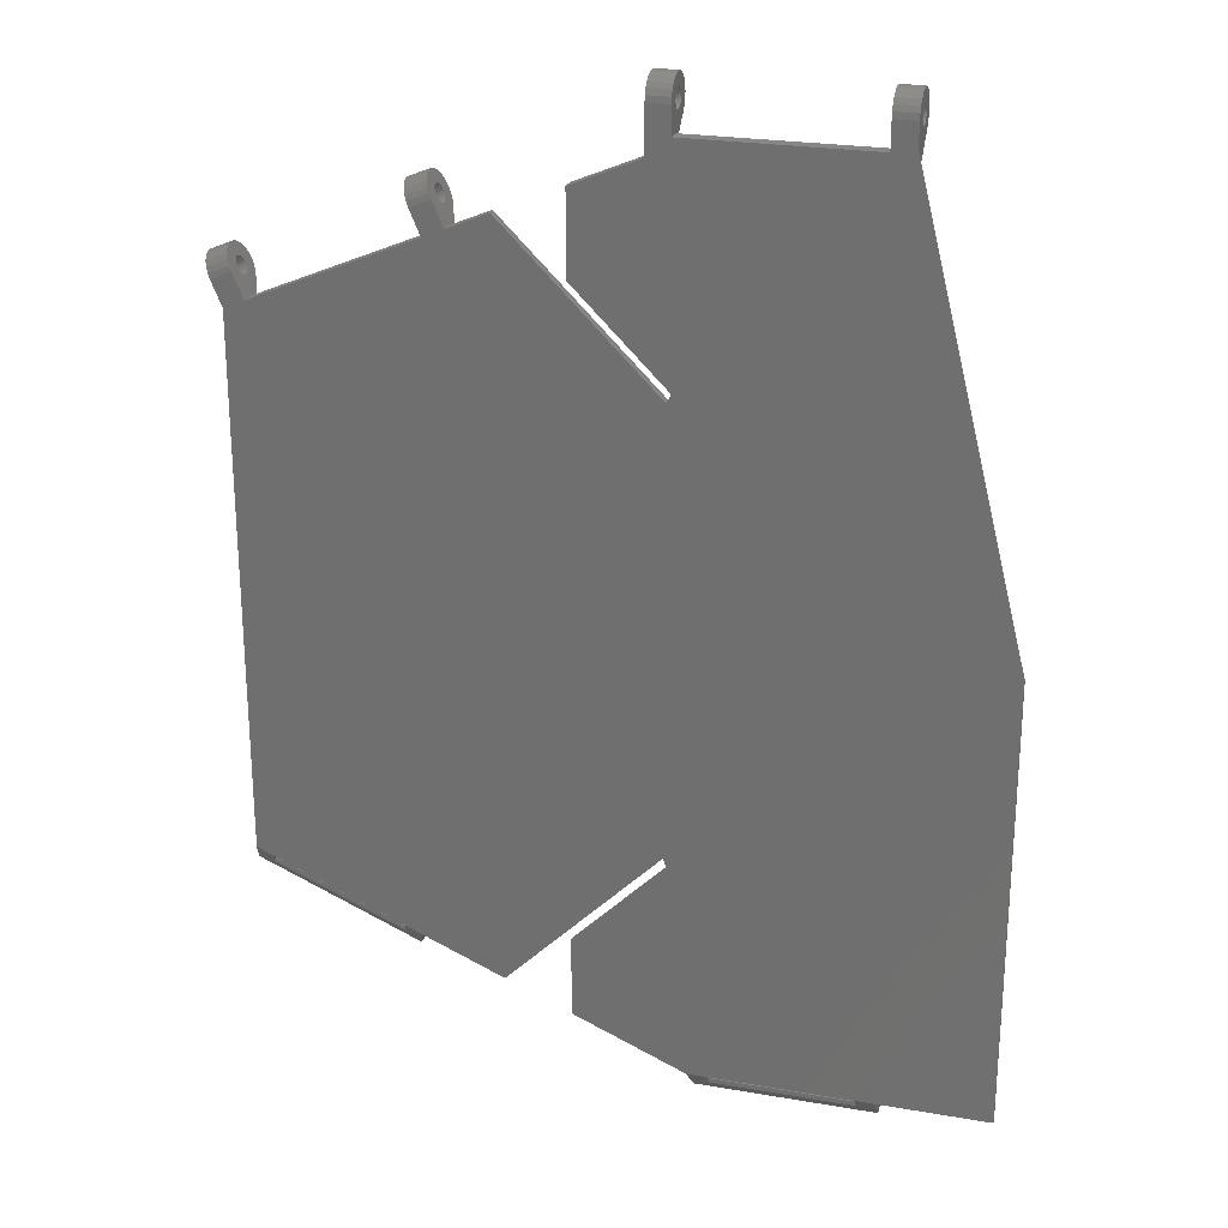
<metadata>
{"format":"stl","ext":"stl","renderer":"f3d","projection":"perspective","resolution":1024,"background":"white","views":[{"elev":24.3,"azim":-164.1,"up":"+Y"}]}
</metadata>
<code>
# stl→obj: 445 verts, 910 faces
v 34.99 177.4 201.5
v 45 167.8 200.5
v 34.79 178 200.5
v 45 167.4 201.5
v 1 179.6 201.5
v 3.61e-13 179.5 200.5
v 3.61e-13 179 200.5
v 3.61e-13 203 200.5
v 1 202.4 201.5
v 56.96 243.2 201.5
v 52.35 245.1 200.5
v 52.62 245 201.5
v 56.96 243.2 200
v 52.35 245.1 200
v 35.21 179 200.5
v 34.79 178 200
v 35.21 179 200
v 52.35 161.9 200
v 52.35 161.9 200.5
v 34.99 229.6 201.5
v 45 239.2 200.5
v 45 239.6 201.5
v 34.79 229 200.5
v 13.15 252 201.5
v 12.5 251.5 201
v 7.55 229.6 201.5
v 12.5 253.5 200.5
v 6.375 229 200.5
v 1 177.4 201.5
v 3.61e-13 178 200.5
v 0.125 204 200.5
v 79.42 204.6 201.5
v 1.3 204.6 201.5
v 80 204 200.5
v 35 257.5 202.2
v 37.5 257.5 202.5
v 35 257.5 202.5
v 37.5 257.5 202.2
v 37.5 257.8 204.7
v 35 258.3 204.3
v 35 257.8 204.7
v 37.5 258.3 204.3
v 37.5 258.7 203.8
v 35 258.7 203.8
v 37.5 259 202.5
v 35 258.9 203.1
v 37.5 258.9 203.1
v 35 259 202.5
v 35 257.5 202.8
v 37.5 257.4 203
v 35 257.4 203
v 37.5 257.5 202.8
v 37.5 256 203.4
v 35 255.8 203.2
v 35 256 203.4
v 37.5 255.8 203.2
v 37.5 257.2 203.2
v 35 257.2 203.2
v 37.5 257 201.6
v 35 257.2 201.8
v 35 257 201.6
v 37.5 257.2 201.8
v 37.5 255.5 202.2
v 35 255.5 202.5
v 37.5 255.5 202.5
v 35 255.5 202.2
v 37.5 257.4 202
v 35 257.4 202
v 37.5 256.5 205
v 35 257.1 204.9
v 35 256.5 205
v 37.5 257.1 204.9
v 37.5 256.8 201.5
v 35 256.8 201.5
v 37.5 255.5 202.8
v 35 255.6 203
v 37.5 255.6 203
v 35 255.5 202.8
v 37.5 258.7 201.3
v 35 258.9 201.9
v 37.5 258.9 201.9
v 35 258.7 201.3
v 37.5 257 203.4
v 37.5 256.8 203.5
v 37.5 256.5 203.5
v 37.5 256.2 203.5
v 37.5 255.9 204.9
v 37.5 255.3 204.7
v 37.5 258.3 200.7
v 37.5 257.8 200.3
v 37.5 257.1 200.1
v 37.5 256.5 200
v 37.5 256.5 201.5
v 37.5 251.4 200
v 37.5 256.2 201.5
v 37.5 256 201.6
v 37.5 255.8 201.8
v 37.5 255.6 202
v 37.5 254.7 204.3
v 37.5 252 201.5
v 37.5 251.4 201.5
v 35 256.5 201.5
v 35 256.5 203.5
v 35 256.8 203.5
v 35 256.2 203.5
v 15 258.9 203.1
v 12.5 258.7 203.8
v 15 258.7 203.8
v 12.5 258.9 203.1
v 35 258.3 200.7
v 15 258.3 200.7
v 12.5 257.8 200.3
v 12.5 258.3 200.7
v 15 257.8 200.3
v 35 257 203.4
v 12.5 257.1 200.1
v 15 257.1 200.1
v 12.5 256.5 200
v 15 256.5 200
v 15 256.5 205
v 12.5 257.1 204.9
v 12.5 256.5 205
v 15 257.1 204.9
v 15 256.8 203.5
v 12.5 256.5 203.5
v 12.5 256.8 203.5
v 15 256.5 203.5
v 15 257 203.4
v 12.5 257 203.4
v 15 255.5 202.5
v 12.5 255.5 202.8
v 15 255.5 202.8
v 12.5 255.5 202.5
v 15 255.6 202
v 12.5 255.5 202.2
v 15 255.5 202.2
v 12.5 255.6 202
v 12.5 256.2 203.5
v 15 256.2 203.5
v 12.5 255.6 203
v 15 255.6 203
v 12.5 257.5 202.5
v 15 257.5 202.8
v 12.5 257.5 202.8
v 15 257.5 202.5
v 12.5 257.8 204.7
v 15 257.8 204.7
v 15 259 202.5
v 12.5 259 202.5
v 15 256 203.4
v 12.5 255.8 203.2
v 12.5 256 203.4
v 15 255.8 203.2
v 15 256.5 201.5
v 12.5 256.8 201.5
v 12.5 256.5 201.5
v 15 256.8 201.5
v 15 255.8 201.8
v 12.5 256 201.6
v 12.5 255.8 201.8
v 15 256 201.6
v 15 257.2 203.2
v 12.5 257.2 203.2
v 12.5 258.3 204.3
v 15 258.3 204.3
v 15 257.4 203
v 15 255.9 204.9
v 15 255.3 204.7
v 15 258.9 201.9
v 15 258.7 201.3
v 15 257.5 202.2
v 15 257.4 202
v 15 257.2 201.8
v 15 257 201.6
v 15 253.5 200
v 15 256.2 201.5
v 15 254.7 204.3
v 15 253.5 201.5
v 15 252 201.5
v 35 255.6 202
v 35 255.8 201.8
v 12.5 257.4 203
v 12.5 256.2 201.5
v 12.5 258.7 201.3
v 35 257.8 200.3
v 12.5 258.9 201.9
v 35 257.1 200.1
v 12.5 257.5 202.2
v 12.5 257.4 202
v 12.5 257.2 201.8
v 12.5 257 201.6
v 12.5 253.5 200
v 12.5 255.3 204.7
v 12.5 254.7 204.3
v 12.5 255.9 204.9
v 35 256.5 200
v 35 253.5 200
v 35 253.5 201.5
v 35 256.2 201.5
v 35 256 201.6
v 45 248.2 201.5
v 45 248.2 200
v 35 255.3 204.7
v 35 254.7 204.3
v 35 252 201.5
v 35 255.9 204.9
v 79.42 232.1 201.5
v 80 204.5 200.5
v 80 233.5 200.5
v 79.4 232.1 201.5
v 77.7 234.5 201.5
v 59.26 242.2 200
v 59.26 242.2 201.5
v 77.7 234.5 200
v 7.011 227.4 201.5
v 35.01 227.4 201.5
v 56.36 241.8 201.5
v 58.67 240.8 201.5
v 77.1 233.1 201.5
v 81.65 237.4 204.7
v 79.55 238.9 204.3
v 79.35 238.4 204.7
v 81.85 237.9 204.3
v 82.1 238.5 203.1
v 79.83 239.5 202.5
v 79.8 239.5 203.1
v 82.13 238.6 202.5
v 79.7 239.2 203.8
v 82 238.3 203.8
v 80.78 235.3 202.5
v 78.49 236.3 202.2
v 78.47 236.3 202.5
v 80.79 235.4 202.2
v 80.79 235.4 202.8
v 78.49 236.3 202.8
v 79.23 238.1 202.2
v 81.55 237.2 202.5
v 79.25 238.2 202.5
v 81.54 237.2 202.2
v 79.23 238.1 202.8
v 81.5 237.1 203
v 79.2 238 203
v 81.54 237.2 202.8
v 80.89 235.6 203.2
v 78.52 236.4 203
v 78.59 236.6 203.2
v 80.83 235.5 203
v 81.36 236.7 201.6
v 79.13 237.9 201.8
v 79.05 237.7 201.6
v 81.44 236.9 201.8
v 81.16 236.3 205
v 79.11 237.8 204.9
v 78.86 237.2 205
v 81.42 236.9 204.9
v 81.5 237.1 202
v 79.2 238 202
v 81.44 236.9 203.2
v 79.13 237.9 203.2
v 81.26 236.5 201.5
v 78.96 237.5 201.5
v 79.8 239.5 201.9
v 82.1 238.5 201.9
v 78.96 237.5 203.5
v 81.16 236.3 203.5
v 78.86 237.2 203.5
v 81.26 236.5 203.5
v 78.67 236.8 203.4
v 80.97 235.8 203.4
v 81.36 236.7 203.4
v 81.06 236 203.5
v 80.91 235.7 204.9
v 80.68 235.1 204.7
v 82 238.3 201.3
v 81.85 237.9 200.7
v 81.65 237.4 200.3
v 81.42 236.9 200.1
v 81.16 236.3 200
v 81.16 236.3 201.5
v 80 233.5 200
v 81.06 236 201.5
v 80.97 235.8 201.6
v 80.89 235.6 201.8
v 80.83 235.5 202
v 80.48 234.6 204.3
v 79.05 237.7 203.4
v 79.7 239.2 201.3
v 58.61 247.1 200.3
v 60.68 245.6 200.1
v 58.37 246.6 200.1
v 60.91 246.1 200.3
v 58.4 246.6 203.2
v 60.62 245.5 203.4
v 58.32 246.4 203.4
v 60.7 245.6 203.2
v 60.53 245.2 203.5
v 58.22 246.2 203.5
v 60.43 245 203.5
v 58.12 246 203.5
v 78.76 237 203.5
v 60.43 245 200
v 58.12 246 200
v 58.81 247.6 200.7
v 61.11 246.6 200.7
v 78.86 237.2 201.5
v 60.91 246.1 204.7
v 60.8 245.9 202.8
v 60.82 245.9 202.5
v 60.68 245.6 204.9
v 60.76 245.8 203
v 60.43 245 205
v 60.33 244.8 203.5
v 60.18 244.4 204.9
v 60.23 244.5 203.4
v 60.15 244.3 203.2
v 59.94 243.8 204.7
v 60.09 244.2 203
v 60.05 244.1 202.8
v 60.04 244.1 202.5
v 61.36 247.2 203.1
v 61.36 247.2 201.9
v 61.4 247.3 202.5
v 61.27 247 201.3
v 61.27 247 203.8
v 61.11 246.6 204.3
v 60.8 245.9 202.2
v 60.76 245.8 202
v 60.7 245.6 201.8
v 60.62 245.5 201.6
v 60.53 245.2 201.5
v 60.43 245 201.5
v 60.33 244.8 201.5
v 60.23 244.5 201.6
v 60.15 244.3 201.8
v 60.09 244.2 202
v 60.05 244.1 202.2
v 59.74 243.4 204.3
v 58.96 248 203.8
v 58.81 247.6 204.3
v 59.06 248.2 203.1
v 58.5 246.9 202.8
v 58.46 246.8 203
v 57.85 245.3 201.8
v 57.79 245.2 202
v 58.12 246 201.5
v 58.02 245.7 201.5
v 58.22 246.2 201.5
v 58.02 245.7 203.5
v 57.93 245.5 201.6
v 57.75 245.1 202.2
v 57.74 245 202.5
v 57.79 245.2 203
v 57.85 245.3 203.2
v 58.46 246.8 202
v 58.5 246.9 202.2
v 58.61 247.1 204.7
v 57.93 245.5 203.4
v 58.37 246.6 204.9
v 58.12 246 205
v 58.4 246.6 201.8
v 58.32 246.4 201.6
v 58.96 248 201.3
v 59.06 248.2 201.9
v 59.09 248.3 202.5
v 57.75 245.1 202.8
v 58.51 246.9 202.5
v 57.64 244.8 204.7
v 57.44 244.3 204.3
v 57.87 245.4 204.9
v 78.52 236.4 202
v 79.55 238.9 200.7
v 79.35 238.4 200.3
v 78.76 237 201.5
v 78.67 236.8 201.6
v 78.59 236.6 201.8
v 78.17 235.6 204.3
v 79.11 237.8 200.1
v 78.86 237.2 200
v 78.38 236.1 204.7
v 78.61 236.6 204.9
v 32.5 153.5 200
v 30.5 151.5 202
v 30.5 153.5 200
v 32.5 150 203.5
v 14.5 153.5 200
v 12.5 150 203.5
v 12.5 153.5 200
v 14.5 151.5 202
v 32.5 152 204.5
v 32.5 153.5 201.5
v 32.5 155 201.5
v 32.5 150 204.5
v 12.5 152 204.5
v 12.5 150 204.5
v 14.5 152 204.5
v 30.5 152 204.5
v 30.5 155 201.5
v 30.5 153.5 201.5
v 14.5 155 201.5
v 14.5 153.5 201.5
v 12.5 153.5 201.5
v 1 153.5 201.5
v 12.5 155 201.5
v 45 158.8 201.5
v 30.5 152 202
v 14.5 152 202
v 3.61e-13 153.5 200.5
v 3.61e-13 153.5 200
v 62.93 162.5 203.5
v 61.57 165.7 201.5
v 61.57 165.7 200
v 62.15 164.4 204.5
v 62.93 162.5 204.5
v 60.99 167.1 201.5
v 79.42 202.4 201.5
v 80 173.5 200.5
v 80 203 200.5
v 79.42 174.9 201.5
v 63.41 166.5 201.5
v 78.16 172.7 200
v 78.16 172.7 201.5
v 63.41 166.5 200
v 78.74 171.3 202
v 64.19 164.7 202
v 63.99 165.1 202
v 78.93 170.9 202
v 52.62 162 201.5
v 63.99 165.1 204.5
v 78.74 171.3 204.5
v 81.36 170.3 204.5
v 80.58 172.1 204.5
v 77.57 174.1 201.5
v 35.01 179.6 201.5
v 62.83 167.9 201.5
v 80 173.5 200
v 81.36 170.3 203.5
v 3.61e-13 203.5 200.5
v 6.125 228 200.5
v 35.21 228 200.5
v 3.61e-13 203.5 200
v 34.79 229 200
v 45 239.2 200
v 35.21 228 200
v 45 158.8 200
v 45 167.8 200
f 1 2 3
f 2 1 4
f 5 6 7
f 6 5 8
f 8 5 9
f 10 11 12
f 11 10 13
f 11 13 14
f 15 16 17
f 16 15 3
f 18 15 17
f 15 18 19
f 20 21 22
f 21 20 23
f 24 25 26
f 26 27 28
f 27 26 25
f 3 29 1
f 29 3 30
f 31 32 33
f 32 31 34
f 28 20 26
f 20 28 23
f 35 36 37
f 36 35 38
f 39 40 41
f 40 39 42
f 43 40 42
f 40 43 44
f 45 46 47
f 46 45 48
f 49 50 51
f 50 49 52
f 53 54 55
f 54 53 56
f 47 44 43
f 44 47 46
f 51 57 58
f 57 51 50
f 59 60 61
f 60 59 62
f 63 64 65
f 64 63 66
f 60 67 68
f 67 60 62
f 69 70 71
f 70 69 72
f 73 61 74
f 61 73 59
f 75 76 77
f 76 75 78
f 37 52 49
f 52 37 36
f 79 80 81
f 80 79 82
f 81 48 45
f 48 81 80
f 39 52 36
f 52 39 72
f 52 72 50
f 50 72 57
f 57 72 83
f 83 72 69
f 83 69 84
f 84 69 85
f 85 69 86
f 86 69 87
f 86 87 53
f 53 87 56
f 56 87 88
f 56 88 77
f 77 88 75
f 75 88 65
f 47 81 45
f 81 47 79
f 79 47 43
f 79 43 89
f 89 43 42
f 89 42 90
f 90 42 39
f 90 39 36
f 90 36 38
f 90 38 91
f 91 38 67
f 91 67 62
f 91 62 59
f 91 59 92
f 92 59 73
f 92 73 93
f 92 93 94
f 94 93 95
f 94 95 96
f 94 96 97
f 94 97 98
f 94 98 63
f 94 63 65
f 94 65 88
f 94 88 99
f 94 99 100
f 94 100 101
f 93 74 102
f 74 93 73
f 65 78 75
f 78 65 64
f 84 103 104
f 103 84 85
f 85 105 103
f 105 85 86
f 68 38 35
f 38 68 67
f 106 107 108
f 107 106 109
f 77 54 56
f 54 77 76
f 89 82 79
f 82 89 110
f 111 112 113
f 112 111 114
f 83 104 115
f 104 83 84
f 114 116 112
f 116 114 117
f 57 115 58
f 115 57 83
f 117 118 116
f 118 117 119
f 120 121 122
f 121 120 123
f 124 125 126
f 125 124 127
f 128 126 129
f 126 128 124
f 130 131 132
f 131 130 133
f 134 135 136
f 135 134 137
f 127 138 125
f 138 127 139
f 132 140 141
f 140 132 131
f 142 143 144
f 143 142 145
f 123 146 121
f 146 123 147
f 148 109 106
f 109 148 149
f 150 151 152
f 151 150 153
f 141 151 153
f 151 141 140
f 154 155 156
f 155 154 157
f 158 159 160
f 159 158 161
f 162 129 163
f 129 162 128
f 108 164 165
f 164 108 107
f 147 143 145
f 143 147 123
f 143 123 166
f 166 123 162
f 162 123 128
f 128 123 120
f 128 120 124
f 124 120 127
f 127 120 139
f 139 120 167
f 139 167 150
f 150 167 153
f 153 167 168
f 153 168 141
f 141 168 132
f 132 168 130
f 106 169 148
f 169 106 170
f 170 106 108
f 170 108 111
f 111 108 165
f 111 165 114
f 114 165 147
f 114 147 145
f 114 145 171
f 114 171 117
f 117 171 172
f 117 172 173
f 117 173 174
f 117 174 119
f 119 174 157
f 119 157 154
f 119 154 175
f 175 154 176
f 175 176 161
f 175 161 158
f 175 158 134
f 175 134 136
f 175 136 130
f 175 130 168
f 175 168 177
f 175 177 178
f 178 177 179
f 97 180 98
f 180 97 181
f 144 166 182
f 166 144 143
f 176 156 183
f 156 176 154
f 136 133 130
f 133 136 135
f 139 152 138
f 152 139 150
f 111 184 170
f 184 111 113
f 147 164 146
f 164 147 165
f 89 185 110
f 185 89 90
f 169 149 148
f 149 169 186
f 182 162 163
f 162 182 166
f 90 187 185
f 187 90 91
f 186 109 149
f 109 186 184
f 109 184 107
f 107 184 113
f 107 113 164
f 164 113 112
f 164 112 146
f 146 112 142
f 142 112 188
f 188 112 116
f 188 116 189
f 189 116 190
f 190 116 191
f 191 116 118
f 191 118 155
f 155 118 156
f 156 118 192
f 156 192 183
f 183 192 159
f 159 192 160
f 160 192 137
f 137 192 135
f 135 192 133
f 133 192 193
f 193 192 194
f 194 192 27
f 194 27 25
f 146 144 121
f 144 146 142
f 121 144 182
f 121 182 163
f 121 163 129
f 121 129 122
f 122 129 126
f 122 126 125
f 122 125 138
f 122 138 195
f 195 138 152
f 195 152 151
f 195 151 193
f 193 151 140
f 193 140 131
f 193 131 133
f 157 191 155
f 191 157 174
f 170 186 169
f 186 170 184
f 91 196 187
f 196 91 92
f 197 178 198
f 178 197 175
f 190 172 189
f 172 190 173
f 96 199 200
f 199 96 95
f 161 183 159
f 183 161 176
f 177 193 194
f 193 177 168
f 72 41 70
f 41 72 39
f 189 171 188
f 171 189 172
f 86 55 105
f 55 86 53
f 95 102 199
f 102 95 93
f 188 145 142
f 145 188 171
f 174 190 191
f 190 174 173
f 158 137 134
f 137 158 160
f 201 94 101
f 94 201 202
f 25 177 194
f 177 25 24
f 179 177 24
f 167 122 195
f 122 167 120
f 80 46 48
f 46 80 82
f 46 82 44
f 44 82 110
f 44 110 40
f 40 110 185
f 40 185 41
f 41 185 37
f 37 185 35
f 35 185 187
f 35 187 68
f 68 187 60
f 60 187 61
f 61 187 196
f 61 196 74
f 74 196 102
f 102 196 197
f 102 197 199
f 199 197 200
f 200 197 181
f 181 197 180
f 180 197 66
f 66 197 64
f 64 197 203
f 203 197 204
f 204 197 198
f 204 198 205
f 41 49 70
f 49 41 37
f 70 49 51
f 70 51 58
f 70 58 115
f 70 115 71
f 71 115 104
f 71 104 103
f 71 103 105
f 71 105 206
f 206 105 55
f 206 55 54
f 206 54 203
f 203 54 76
f 203 76 78
f 203 78 64
f 87 71 206
f 71 87 69
f 98 66 63
f 66 98 180
f 88 206 203
f 206 88 87
f 97 200 181
f 200 97 96
f 205 99 204
f 99 205 100
f 99 203 204
f 203 99 88
f 168 195 193
f 195 168 167
f 207 208 209
f 208 207 210
f 208 210 32
f 208 32 34
f 211 212 213
f 212 211 214
f 32 215 33
f 215 32 216
f 216 32 12
f 12 32 217
f 217 32 218
f 218 32 213
f 213 32 219
f 219 32 210
f 211 213 219
f 10 12 217
f 220 221 222
f 221 220 223
f 224 225 226
f 225 224 227
f 223 228 221
f 228 223 229
f 230 231 232
f 231 230 233
f 234 232 235
f 232 234 230
f 236 237 238
f 237 236 239
f 229 226 228
f 226 229 224
f 240 241 242
f 241 240 243
f 244 245 246
f 245 244 247
f 248 249 250
f 249 248 251
f 247 235 245
f 235 247 234
f 252 253 254
f 253 252 255
f 249 256 257
f 256 249 251
f 242 258 259
f 258 242 241
f 260 250 261
f 250 260 248
f 227 262 225
f 262 227 263
f 264 265 266
f 265 264 267
f 268 244 246
f 244 268 269
f 257 239 236
f 239 257 256
f 220 243 237
f 243 220 255
f 243 255 241
f 241 255 258
f 258 255 270
f 270 255 252
f 270 252 267
f 267 252 265
f 265 252 271
f 271 252 272
f 271 272 269
f 269 272 244
f 244 272 273
f 244 273 247
f 247 273 234
f 234 273 230
f 224 263 227
f 263 224 274
f 274 224 229
f 274 229 275
f 275 229 223
f 275 223 276
f 276 223 220
f 276 220 237
f 276 237 239
f 276 239 277
f 277 239 256
f 277 256 251
f 277 251 248
f 277 248 278
f 278 248 260
f 278 260 279
f 278 279 280
f 280 279 281
f 280 281 282
f 280 282 283
f 280 283 284
f 280 284 233
f 280 233 230
f 280 230 273
f 280 273 285
f 280 285 209
f 209 285 207
f 207 285 210
f 259 270 286
f 270 259 258
f 263 287 262
f 287 263 274
f 288 289 290
f 289 288 291
f 286 267 264
f 267 286 270
f 292 293 294
f 293 292 295
f 294 296 297
f 296 294 293
f 297 298 299
f 298 297 296
f 266 271 300
f 271 266 265
f 238 243 240
f 243 238 237
f 290 301 302
f 301 290 289
f 303 291 288
f 291 303 304
f 279 261 305
f 261 279 260
f 306 307 308
f 307 306 309
f 307 309 310
f 310 309 295
f 295 309 293
f 293 309 311
f 293 311 296
f 296 311 298
f 298 311 312
f 312 311 313
f 312 313 314
f 314 313 315
f 315 313 316
f 315 316 317
f 317 316 318
f 318 316 319
f 320 321 322
f 321 320 323
f 323 320 324
f 323 324 304
f 304 324 325
f 304 325 291
f 291 325 306
f 291 306 308
f 291 308 326
f 291 326 289
f 289 326 327
f 289 327 328
f 289 328 329
f 289 329 301
f 301 329 330
f 301 330 331
f 301 331 212
f 212 331 332
f 212 332 333
f 212 333 334
f 212 334 335
f 212 335 336
f 212 336 319
f 212 319 316
f 212 316 337
f 212 337 213
f 213 337 218
f 325 338 339
f 338 325 324
f 324 340 338
f 340 324 320
f 341 310 342
f 310 341 307
f 255 222 253
f 222 255 220
f 335 343 344
f 343 335 334
f 332 345 346
f 345 332 331
f 331 347 345
f 347 331 330
f 299 312 348
f 312 299 298
f 334 349 343
f 349 334 333
f 319 350 351
f 350 319 336
f 315 352 353
f 352 315 317
f 354 326 355
f 326 354 327
f 306 339 356
f 339 306 325
f 348 314 357
f 314 348 312
f 311 358 359
f 358 311 309
f 329 360 361
f 360 329 328
f 321 362 363
f 362 321 323
f 320 364 340
f 364 320 322
f 317 365 352
f 365 317 318
f 355 308 366
f 308 355 326
f 309 356 358
f 356 309 306
f 323 303 362
f 303 323 304
f 357 315 353
f 315 357 314
f 333 346 349
f 346 333 332
f 363 340 364
f 340 363 362
f 340 362 338
f 338 362 303
f 338 303 339
f 339 303 288
f 339 288 356
f 356 288 366
f 366 288 355
f 355 288 290
f 355 290 354
f 354 290 360
f 360 290 361
f 361 290 302
f 361 302 347
f 347 302 345
f 345 302 13
f 345 13 346
f 346 13 349
f 349 13 343
f 343 13 344
f 344 13 350
f 350 13 351
f 351 13 367
f 367 13 368
f 368 13 10
f 368 10 217
f 356 341 358
f 341 356 366
f 358 341 342
f 358 342 292
f 358 292 294
f 358 294 359
f 359 294 297
f 359 297 299
f 359 299 348
f 359 348 369
f 369 348 357
f 369 357 353
f 369 353 367
f 367 353 352
f 367 352 365
f 367 365 351
f 316 369 367
f 369 316 313
f 336 344 350
f 344 336 335
f 233 370 231
f 370 233 284
f 371 276 372
f 276 371 275
f 281 305 373
f 305 281 279
f 283 374 375
f 374 283 282
f 210 376 219
f 376 210 285
f 284 375 370
f 375 284 283
f 342 295 292
f 295 342 310
f 218 368 217
f 368 218 337
f 318 351 365
f 351 318 319
f 330 361 347
f 361 330 329
f 262 226 225
f 226 262 287
f 226 287 228
f 228 287 371
f 228 371 221
f 221 371 372
f 221 372 222
f 222 372 238
f 238 372 236
f 236 372 377
f 236 377 257
f 257 377 249
f 249 377 250
f 250 377 378
f 250 378 261
f 261 378 305
f 305 378 214
f 305 214 373
f 373 214 374
f 374 214 375
f 375 214 370
f 370 214 231
f 231 214 232
f 232 214 379
f 379 214 376
f 376 214 211
f 376 211 219
f 222 240 253
f 240 222 238
f 253 240 242
f 253 242 259
f 253 259 286
f 253 286 254
f 254 286 264
f 254 264 266
f 254 266 300
f 254 300 380
f 380 300 268
f 380 268 246
f 380 246 379
f 379 246 245
f 379 245 235
f 379 235 232
f 360 327 354
f 327 360 328
f 366 307 341
f 307 366 308
f 337 367 368
f 367 337 316
f 372 277 377
f 277 372 276
f 300 269 268
f 269 300 271
f 282 373 374
f 373 282 281
f 285 379 376
f 379 285 273
f 273 380 379
f 380 273 272
f 322 363 364
f 363 322 321
f 313 359 369
f 359 313 311
f 274 371 287
f 371 274 275
f 377 278 378
f 278 377 277
f 272 254 380
f 254 272 252
f 381 382 383
f 382 381 384
f 385 386 387
f 386 385 388
f 386 388 384
f 384 388 382
f 389 390 391
f 390 384 381
f 384 390 389
f 384 389 392
f 392 393 394
f 393 392 395
f 395 392 396
f 396 392 389
f 389 397 396
f 397 389 391
f 398 399 400
f 401 29 402
f 29 401 403
f 29 403 1
f 1 403 399
f 1 399 397
f 397 399 398
f 1 397 391
f 1 391 390
f 1 390 404
f 1 404 4
f 405 388 406
f 388 405 382
f 395 403 393
f 403 395 399
f 386 392 394
f 392 386 384
f 407 401 402
f 401 407 387
f 387 407 408
f 405 395 396
f 395 405 406
f 386 401 387
f 401 386 393
f 393 386 394
f 393 403 401
f 385 398 400
f 398 385 383
f 382 398 383
f 398 382 405
f 398 396 397
f 396 398 405
f 395 400 399
f 400 395 406
f 400 388 385
f 388 400 406
f 409 410 411
f 410 409 412
f 412 409 413
f 412 414 410
f 415 416 417
f 416 415 418
f 419 420 421
f 420 419 422
f 423 424 425
f 424 423 426
f 427 411 410
f 411 427 19
f 411 19 18
f 423 428 429
f 428 423 425
f 413 428 412
f 428 413 430
f 428 430 429
f 429 430 431
f 410 414 427
f 421 432 419
f 433 9 5
f 9 433 415
f 415 433 427
f 415 427 414
f 415 414 434
f 415 434 419
f 415 419 432
f 415 432 418
f 435 426 420
f 422 409 411
f 409 422 424
f 409 424 436
f 436 424 426
f 436 426 435
f 428 419 434
f 419 428 425
f 419 424 422
f 424 419 425
f 426 421 420
f 421 426 423
f 421 429 432
f 429 421 423
f 412 434 414
f 434 412 428
f 431 416 418
f 416 436 435
f 436 416 431
f 436 431 430
f 413 436 430
f 436 413 409
f 429 418 432
f 418 429 431
f 417 437 8
f 437 417 31
f 31 417 34
f 33 438 31
f 438 33 215
f 417 9 415
f 9 417 8
f 3 7 30
f 7 3 15
f 439 28 438
f 28 439 23
f 439 215 216
f 215 439 438
f 7 433 5
f 433 7 15
f 15 427 433
f 427 15 19
f 192 408 440
f 408 192 387
f 387 192 385
f 92 197 196
f 119 192 118
f 192 119 385
f 385 119 175
f 385 175 383
f 383 175 197
f 383 197 381
f 381 197 441
f 441 197 442
f 442 197 94
f 94 197 92
f 442 94 202
f 301 212 302
f 278 280 378
f 443 16 441
f 16 443 17
f 17 443 14
f 17 14 18
f 18 14 13
f 18 13 411
f 411 13 302
f 411 302 212
f 411 212 214
f 411 214 422
f 422 214 420
f 420 214 378
f 420 378 435
f 435 378 280
f 381 16 444
f 16 381 441
f 444 16 445
f 23 443 441
f 443 23 439
f 408 437 440
f 437 408 8
f 8 408 6
f 6 408 7
f 7 408 30
f 30 408 407
f 209 435 280
f 435 209 208
f 435 208 34
f 435 34 417
f 435 417 416
f 440 27 192
f 27 440 28
f 28 440 438
f 438 440 31
f 31 440 437
f 14 439 11
f 439 14 443
f 23 442 21
f 442 23 441
f 390 444 404
f 444 390 381
f 402 30 407
f 30 402 29
f 439 12 11
f 12 439 216
f 2 16 3
f 16 2 445
f 2 444 445
f 444 2 4
f 444 4 404
f 201 442 202
f 442 201 22
f 442 22 21
f 20 24 26
f 24 20 179
f 179 20 178
f 178 20 198
f 198 20 205
f 22 205 20
f 205 22 101
f 101 22 201
f 100 205 101

</code>
